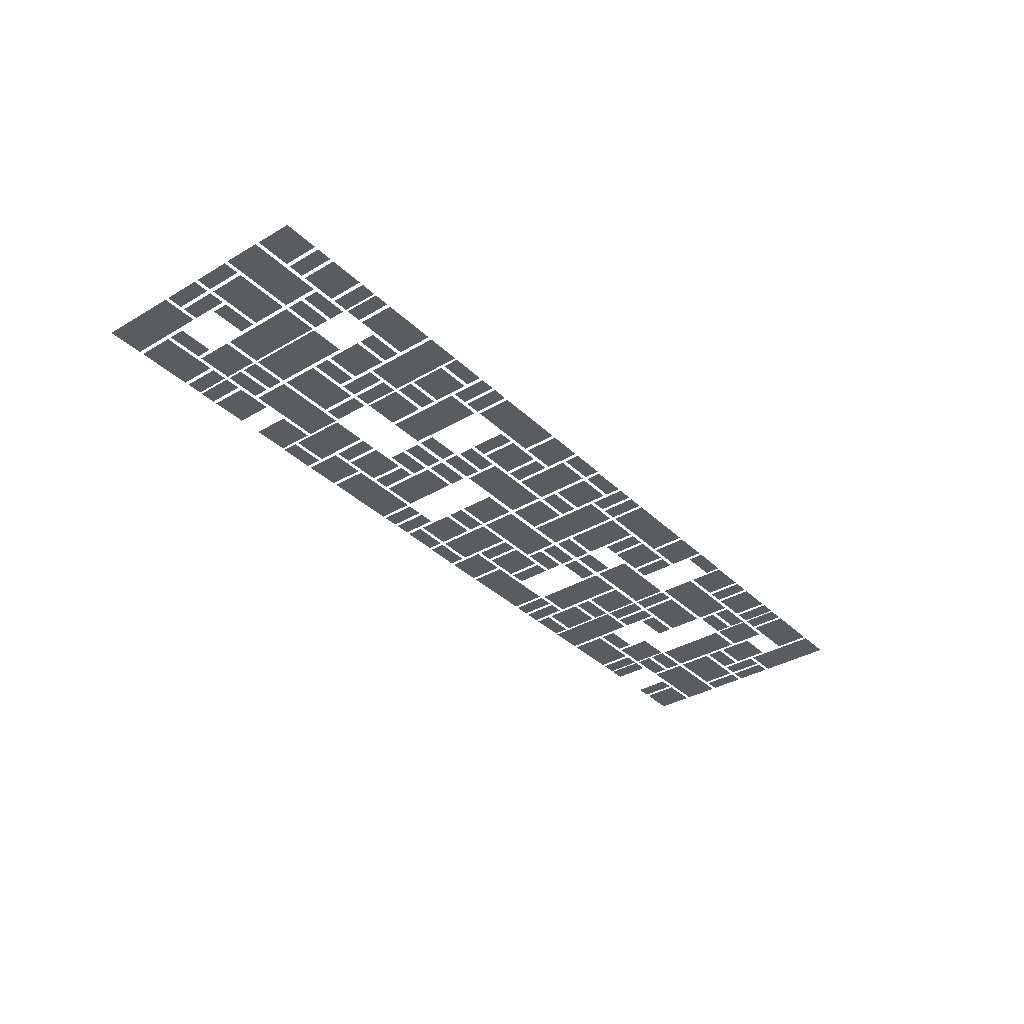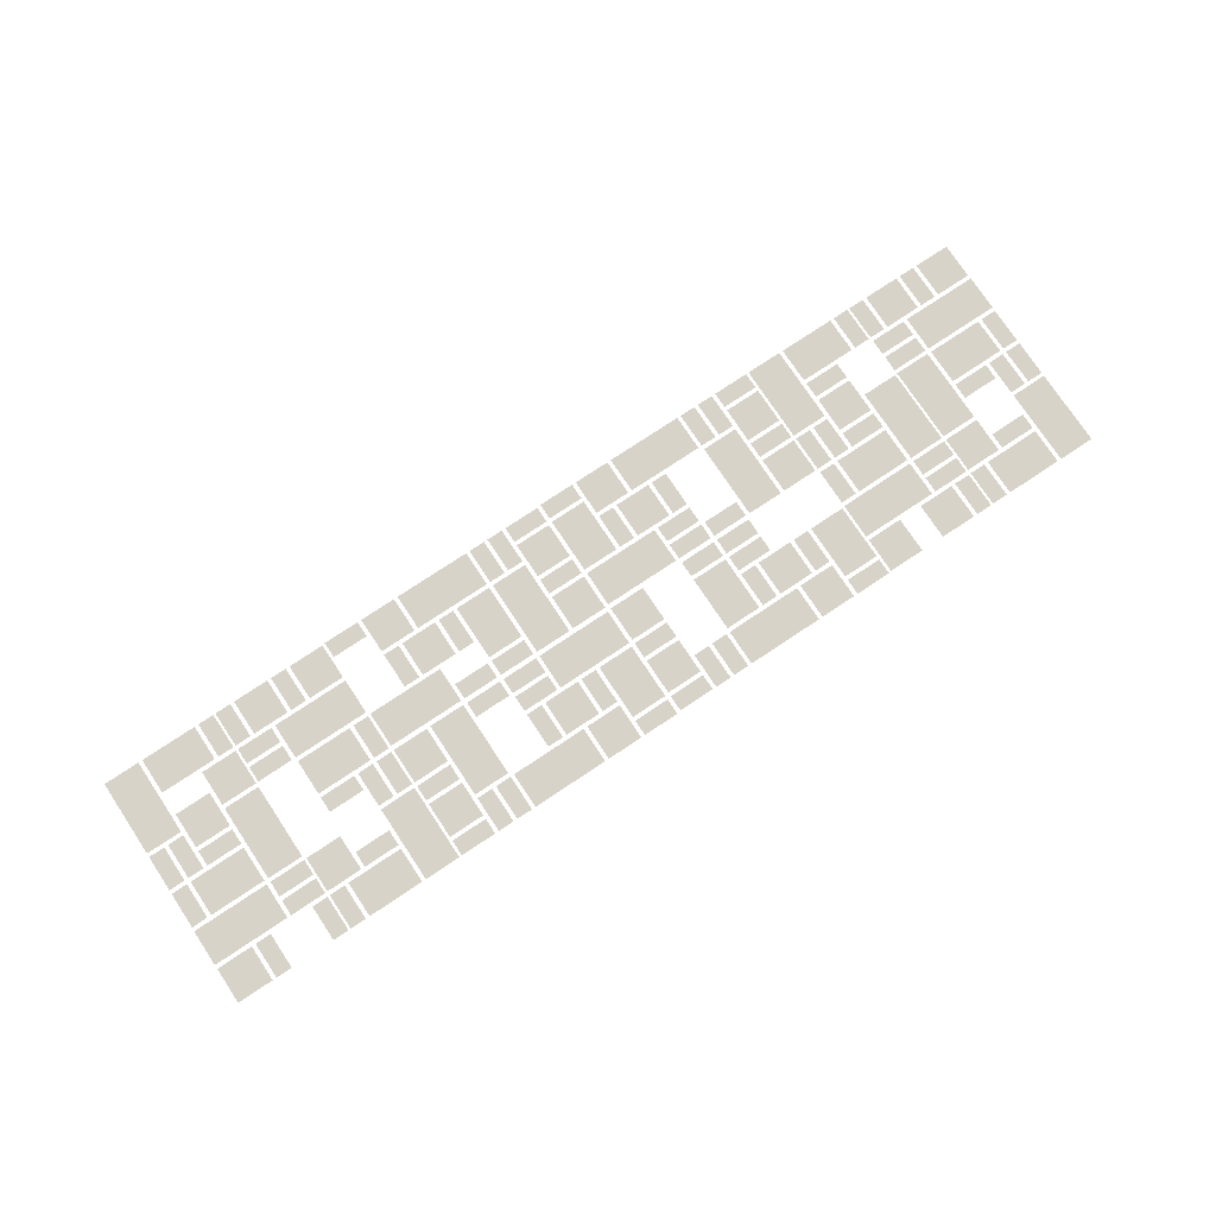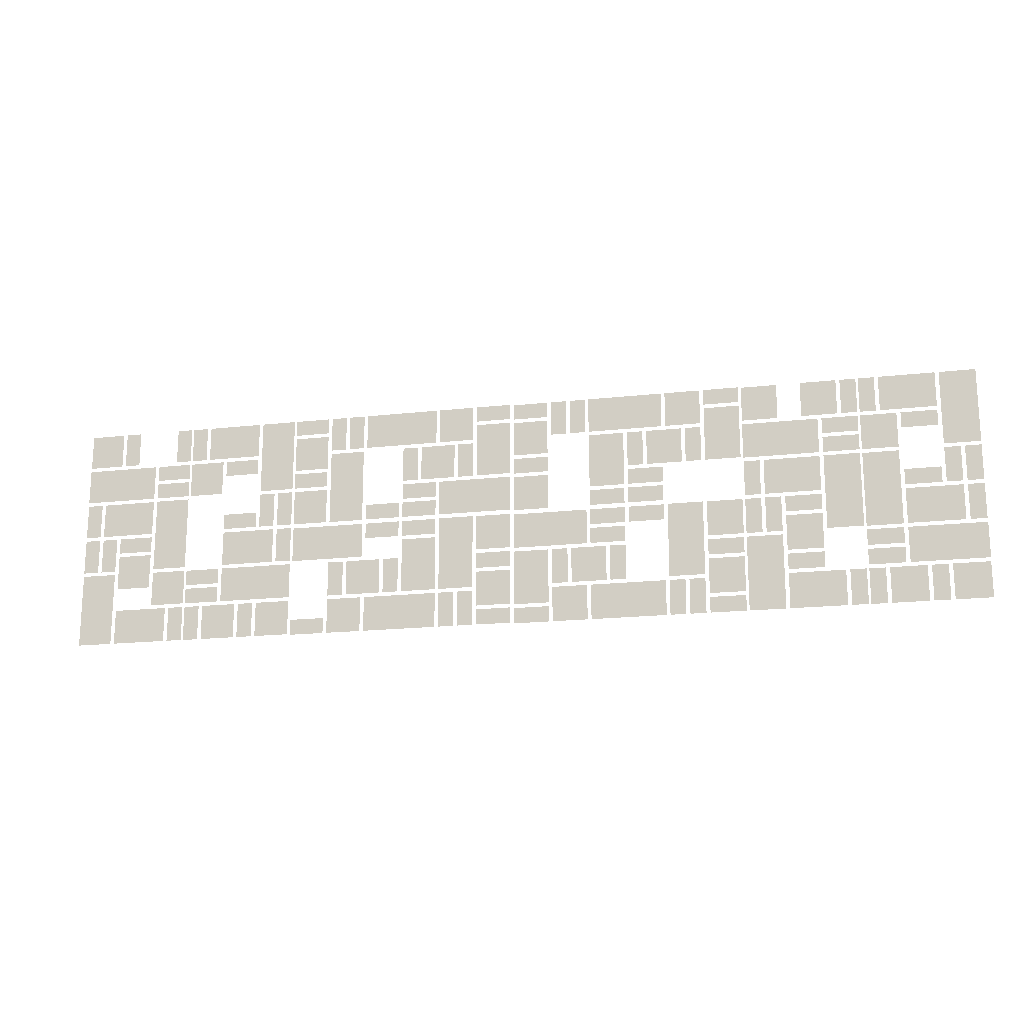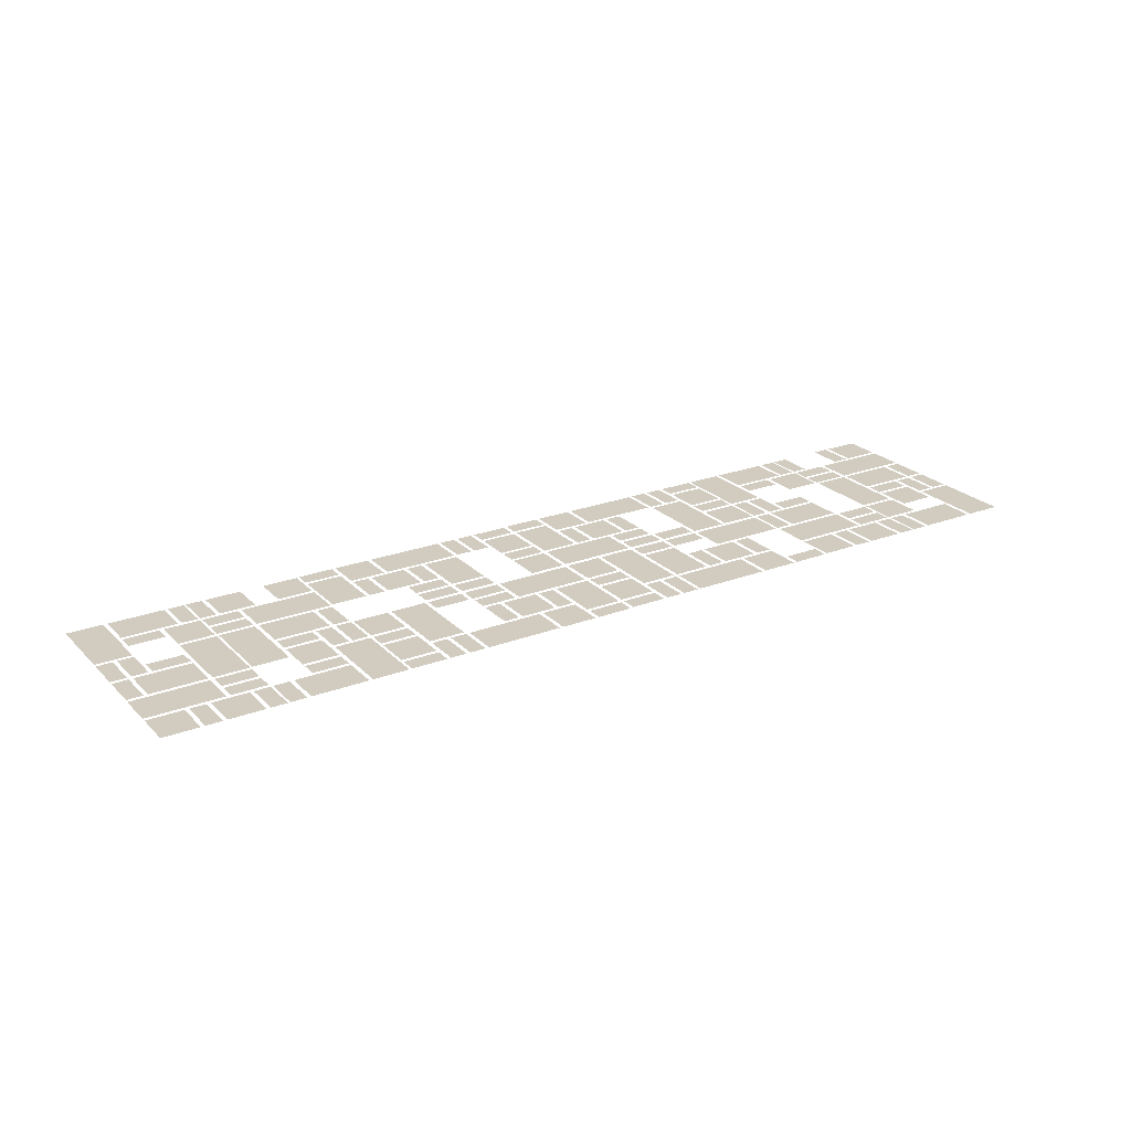
<metadata>
{"format":"obj","ext":"obj","renderer":"f3d","projection":"perspective","resolution":1024,"background":"white","views":[{"elev":-35.1,"azim":-51.7,"up":"+Z"},{"elev":76.6,"azim":146.4,"up":"+Z"},{"elev":-17.6,"azim":-167.3,"up":"+Y"},{"elev":23.8,"azim":-32.5,"up":"+Z"}]}
</metadata>
<code>
v -22.18 2.048 0
v -22.18 2.948 0
v -23.58 2.048 0
v -23.58 2.948 0
v -24.58 0.04815 0
v -24.18 0.04815 0
v -24.58 0.9482 0
v -24.18 0.9482 0
v -24.08 0.04815 0
v -23.68 0.04815 0
v -24.08 0.9482 0
v -23.68 0.9482 0
v -22.58 1.048 0
v -21.68 1.048 0
v -22.58 1.948 0
v -21.68 1.948 0
v -22.68 1.548 0
v -22.68 1.948 0
v -23.58 1.548 0
v -23.58 1.948 0
v -24.58 1.042 0
v -23.68 1.042 0
v -24.58 2.948 0
v -23.68 2.948 0
v -22.08 2.048 0
v -21.68 2.048 0
v -22.08 2.948 0
v -21.68 2.948 0
v -22.58 -0.9581 0
v -21.68 -0.9581 0
v -22.58 0.9482 0
v -21.68 0.9482 0
v -24.58 -0.9518 0
v -24.18 -0.9518 0
v -24.58 -0.05185 0
v -24.18 -0.05185 0
v -24.59 -1.052 0
v -24.59 -1.952 0
v -22.68 -1.052 0
v -22.68 -1.952 0
v -24.08 -0.05185 0
v -24.08 -0.9518 0
v -22.68 -0.05185 0
v -22.68 -0.9518 0
v -22.68 0.04815 0
v -22.68 0.4482 0
v -23.58 0.04815 0
v -23.58 0.4482 0
v -23.58 -2.952 0
v -23.18 -2.952 0
v -23.58 -2.052 0
v -23.18 -2.052 0
v -22.08 -2.952 0
v -21.68 -2.952 0
v -22.08 -2.052 0
v -21.68 -2.052 0
v -23.08 -2.052 0
v -23.08 -2.952 0
v -22.18 -2.052 0
v -22.18 -2.952 0
v -21.68 -1.952 0
v -21.68 -1.552 0
v -22.58 -1.952 0
v -22.58 -1.552 0
v -21.68 -1.452 0
v -21.68 -1.052 0
v -22.58 -1.452 0
v -22.58 -1.052 0
v -24.58 -2.952 0
v -23.68 -2.952 0
v -24.58 -2.052 0
v -23.68 -2.052 0
v -21.13 -2.048 0
v -21.13 -2.948 0
v -19.73 -2.048 0
v -19.73 -2.948 0
v -18.73 -0.04815 0
v -19.13 -0.04815 0
v -18.73 -0.9482 0
v -19.13 -0.9482 0
v -19.23 -0.04815 0
v -19.63 -0.04815 0
v -19.23 -0.9482 0
v -19.63 -0.9482 0
v -20.63 -1.548 0
v -20.63 -1.948 0
v -19.73 -1.548 0
v -19.73 -1.948 0
v -18.73 -1.042 0
v -19.63 -1.042 0
v -18.73 -2.948 0
v -19.63 -2.948 0
v -21.23 -2.048 0
v -21.63 -2.048 0
v -21.23 -2.948 0
v -21.63 -2.948 0
v -20.73 0.9581 0
v -21.63 0.9581 0
v -20.73 -0.9482 0
v -21.63 -0.9482 0
v -19.73 -0.5482 0
v -20.63 -0.5482 0
v -19.73 -1.448 0
v -20.63 -1.448 0
v -18.73 0.9518 0
v -19.13 0.9518 0
v -18.73 0.05185 0
v -19.13 0.05185 0
v -18.72 1.052 0
v -18.72 1.952 0
v -20.63 1.052 0
v -20.63 1.952 0
v -19.23 0.05185 0
v -19.23 0.9518 0
v -20.63 0.05185 0
v -20.63 0.9518 0
v -20.63 -0.04815 0
v -20.63 -0.4482 0
v -19.73 -0.04815 0
v -19.73 -0.4482 0
v -21.23 2.952 0
v -21.63 2.952 0
v -21.23 2.052 0
v -21.63 2.052 0
v -20.23 2.052 0
v -20.23 2.952 0
v -21.13 2.052 0
v -21.13 2.952 0
v -21.63 1.952 0
v -21.63 1.552 0
v -20.73 1.952 0
v -20.73 1.552 0
v -21.63 1.452 0
v -21.63 1.052 0
v -20.73 1.452 0
v -20.73 1.052 0
v -18.73 2.952 0
v -19.63 2.952 0
v -18.73 2.052 0
v -19.63 2.052 0
v -13.66 -2.446 0
v -12.76 -2.446 0
v -13.66 -1.046 0
v -12.76 -1.046 0
v -15.66 -0.04566 0
v -15.66 -0.4457 0
v -14.76 -0.04566 0
v -14.76 -0.4457 0
v -15.66 -0.5457 0
v -15.66 -0.9457 0
v -14.76 -0.5457 0
v -14.76 -0.9457 0
v -14.66 -2.046 0
v -14.66 -2.946 0
v -13.76 -2.046 0
v -13.76 -2.946 0
v -14.16 -1.946 0
v -13.76 -1.946 0
v -14.16 -1.046 0
v -13.76 -1.046 0
v -14.66 -0.04566 0
v -14.66 -0.9457 0
v -12.76 -0.04566 0
v -12.76 -0.9457 0
v -13.66 -2.546 0
v -13.66 -2.946 0
v -12.76 -2.546 0
v -12.76 -2.946 0
v -16.66 -2.046 0
v -16.66 -2.946 0
v -14.76 -2.046 0
v -14.76 -2.946 0
v -15.16 -1.046 0
v -15.16 -1.946 0
v -14.26 -1.046 0
v -14.26 -1.946 0
v -16.66 -0.04566 0
v -16.66 -0.4457 0
v -15.76 -0.04566 0
v -15.76 -0.4457 0
v -16.76 -0.03941 0
v -17.66 -0.03941 0
v -16.76 -1.946 0
v -17.66 -1.946 0
v -15.66 -1.946 0
v -15.26 -1.946 0
v -15.66 -1.046 0
v -15.26 -1.046 0
v -18.66 -1.046 0
v -18.66 -1.446 0
v -17.76 -1.046 0
v -17.76 -1.446 0
v -18.66 -2.546 0
v -18.66 -2.946 0
v -17.76 -2.546 0
v -17.76 -2.946 0
v -17.76 -1.546 0
v -18.66 -1.546 0
v -17.76 -2.446 0
v -18.66 -2.446 0
v -17.66 -2.946 0
v -17.26 -2.946 0
v -17.66 -2.046 0
v -17.26 -2.046 0
v -17.16 -2.946 0
v -16.76 -2.946 0
v -17.16 -2.046 0
v -16.76 -2.046 0
v -18.66 -0.04566 0
v -18.66 -0.9457 0
v -17.76 -0.04566 0
v -17.76 -0.9457 0
v -17.75 2.471 0
v -18.65 2.471 0
v -17.75 1.071 0
v -18.65 1.071 0
v -15.75 0.07066 0
v -15.75 0.4707 0
v -16.65 0.07066 0
v -16.65 0.4707 0
v -15.75 0.5707 0
v -15.75 0.9707 0
v -16.65 0.5707 0
v -16.65 0.9707 0
v -16.75 2.071 0
v -16.75 2.971 0
v -17.65 2.071 0
v -17.65 2.971 0
v -17.25 1.971 0
v -17.65 1.971 0
v -17.25 1.071 0
v -17.65 1.071 0
v -17.75 2.571 0
v -17.75 2.971 0
v -18.65 2.571 0
v -18.65 2.971 0
v -14.75 2.071 0
v -14.75 2.971 0
v -16.65 2.071 0
v -16.65 2.971 0
v -16.25 1.071 0
v -16.25 1.971 0
v -17.15 1.071 0
v -17.15 1.971 0
v -14.75 0.07066 0
v -14.75 0.4707 0
v -15.65 0.07066 0
v -15.65 0.4707 0
v -15.65 0.5707 0
v -14.75 0.5707 0
v -15.65 1.971 0
v -14.75 1.971 0
v -15.75 1.971 0
v -16.15 1.971 0
v -15.75 1.071 0
v -16.15 1.071 0
v -12.75 1.071 0
v -12.75 1.471 0
v -13.65 1.071 0
v -13.65 1.471 0
v -12.75 2.571 0
v -12.75 2.971 0
v -13.65 2.571 0
v -13.65 2.971 0
v -13.65 1.571 0
v -12.75 1.571 0
v -13.65 2.471 0
v -12.75 2.471 0
v -13.75 2.971 0
v -14.15 2.971 0
v -13.75 2.071 0
v -14.15 2.071 0
v -14.25 2.971 0
v -14.65 2.971 0
v -14.25 2.071 0
v -14.65 2.071 0
v -12.75 0.07066 0
v -12.75 0.9707 0
v -13.65 0.07066 0
v -13.65 0.9707 0
v -3.226 -1.998 0
v -3.226 -2.898 0
v -1.826 -1.998 0
v -1.826 -2.898 0
v -0.8262 0.001846 0
v -1.226 0.001846 0
v -0.8262 -0.8982 0
v -1.226 -0.8982 0
v -1.326 0.001846 0
v -1.726 0.001846 0
v -1.326 -0.8982 0
v -1.726 -0.8982 0
v -2.826 -0.9981 0
v -3.726 -0.9981 0
v -2.826 -1.898 0
v -3.726 -1.898 0
v -0.8262 -0.9919 0
v -1.726 -0.9919 0
v -0.8262 -2.898 0
v -1.726 -2.898 0
v -3.326 -1.998 0
v -3.726 -1.998 0
v -3.326 -2.898 0
v -3.726 -2.898 0
v -2.826 1.008 0
v -3.726 1.008 0
v -2.826 -0.8982 0
v -3.726 -0.8982 0
v -1.826 -0.4982 0
v -2.726 -0.4982 0
v -1.826 -1.398 0
v -2.726 -1.398 0
v -0.8262 1.002 0
v -1.226 1.002 0
v -0.8262 0.1018 0
v -1.226 0.1018 0
v -0.8199 1.102 0
v -0.8199 2.002 0
v -2.726 1.102 0
v -2.726 2.002 0
v -1.326 0.1018 0
v -1.326 1.002 0
v -2.726 0.1018 0
v -2.726 1.002 0
v -2.726 0.001847 0
v -2.726 -0.3982 0
v -1.826 0.001847 0
v -1.826 -0.3982 0
v -1.826 3.002 0
v -2.226 3.002 0
v -1.826 2.102 0
v -2.226 2.102 0
v -3.326 3.002 0
v -3.726 3.002 0
v -3.326 2.102 0
v -3.726 2.102 0
v -3.726 2.002 0
v -3.726 1.602 0
v -2.826 2.002 0
v -2.826 1.602 0
v -3.726 1.502 0
v -3.726 1.102 0
v -2.826 1.502 0
v -2.826 1.102 0
v -0.8262 3.002 0
v -1.726 3.002 0
v -0.8262 2.102 0
v -1.726 2.102 0
v -4.285 2.098 0
v -4.285 2.998 0
v -5.685 2.098 0
v -5.685 2.998 0
v -6.685 0.09815 0
v -6.285 0.09815 0
v -6.685 0.9982 0
v -6.285 0.9982 0
v -6.185 0.09815 0
v -5.785 0.09815 0
v -6.185 0.9982 0
v -5.785 0.9982 0
v -4.685 1.098 0
v -3.785 1.098 0
v -4.685 1.998 0
v -3.785 1.998 0
v -4.785 1.598 0
v -4.785 1.998 0
v -5.685 1.598 0
v -5.685 1.998 0
v -6.685 1.092 0
v -5.785 1.092 0
v -6.685 2.998 0
v -5.785 2.998 0
v -4.185 2.098 0
v -3.785 2.098 0
v -4.185 2.998 0
v -3.785 2.998 0
v -6.685 -0.9018 0
v -6.285 -0.9018 0
v -6.685 -0.001846 0
v -6.285 -0.001846 0
v -6.691 -1.002 0
v -6.691 -1.902 0
v -4.785 -1.002 0
v -4.785 -1.902 0
v -6.185 -0.001846 0
v -6.185 -0.9018 0
v -4.785 -0.001846 0
v -4.785 -0.9018 0
v -4.785 0.09815 0
v -4.785 0.4982 0
v -5.685 0.09815 0
v -5.685 0.4982 0
v -5.685 -2.902 0
v -5.285 -2.902 0
v -5.685 -2.002 0
v -5.285 -2.002 0
v -4.185 -2.902 0
v -3.785 -2.902 0
v -4.185 -2.002 0
v -3.785 -2.002 0
v -5.185 -2.002 0
v -5.185 -2.902 0
v -4.285 -2.002 0
v -4.285 -2.902 0
v -3.785 -1.902 0
v -3.785 -1.502 0
v -4.685 -1.902 0
v -4.685 -1.502 0
v -3.785 -1.402 0
v -3.785 -1.002 0
v -4.685 -1.402 0
v -4.685 -1.002 0
v -6.685 -2.902 0
v -5.785 -2.902 0
v -6.685 -2.002 0
v -5.785 -2.002 0
v -11.75 2.496 0
v -12.65 2.496 0
v -11.75 1.096 0
v -12.65 1.096 0
v -9.754 0.09566 0
v -9.754 0.4957 0
v -10.65 0.09566 0
v -10.65 0.4957 0
v -9.754 0.5957 0
v -9.754 0.9957 0
v -10.65 0.5957 0
v -10.65 0.9957 0
v -10.75 2.096 0
v -10.75 2.996 0
v -11.65 2.096 0
v -11.65 2.996 0
v -11.25 1.996 0
v -11.65 1.996 0
v -11.25 1.096 0
v -11.65 1.096 0
v -10.75 0.09566 0
v -10.75 0.9957 0
v -12.65 0.09566 0
v -12.65 0.9957 0
v -11.75 2.596 0
v -11.75 2.996 0
v -12.65 2.596 0
v -12.65 2.996 0
v -8.747 2.096 0
v -8.747 2.996 0
v -10.65 2.096 0
v -10.65 2.996 0
v -10.25 1.096 0
v -10.25 1.996 0
v -11.15 1.096 0
v -11.15 1.996 0
v -8.754 0.09566 0
v -8.754 0.4957 0
v -9.654 0.09566 0
v -9.654 0.4957 0
v -8.654 0.08941 0
v -7.754 0.08941 0
v -8.654 1.996 0
v -7.754 1.996 0
v -9.754 1.996 0
v -10.15 1.996 0
v -9.754 1.096 0
v -10.15 1.096 0
v -6.754 1.096 0
v -6.754 1.496 0
v -7.654 1.096 0
v -7.654 1.496 0
v -6.754 2.596 0
v -6.754 2.996 0
v -7.654 2.596 0
v -7.654 2.996 0
v -7.654 1.596 0
v -6.754 1.596 0
v -7.654 2.496 0
v -6.754 2.496 0
v -7.754 2.996 0
v -8.154 2.996 0
v -7.754 2.096 0
v -8.154 2.096 0
v -8.254 2.996 0
v -8.654 2.996 0
v -8.254 2.096 0
v -8.654 2.096 0
v -6.754 0.09566 0
v -6.754 0.9957 0
v -7.654 0.09566 0
v -7.654 0.9957 0
v -9.657 -0.02066 0
v -9.657 -0.4207 0
v -8.757 -0.02066 0
v -8.757 -0.4207 0
v -8.657 -2.021 0
v -8.657 -2.921 0
v -7.757 -2.021 0
v -7.757 -2.921 0
v -8.157 -1.921 0
v -7.757 -1.921 0
v -8.157 -1.021 0
v -7.757 -1.021 0
v -8.664 -0.02066 0
v -8.664 -0.9207 0
v -6.757 -0.02066 0
v -6.757 -0.9207 0
v -7.657 -2.521 0
v -7.657 -2.921 0
v -6.757 -2.521 0
v -6.757 -2.921 0
v -10.66 -2.021 0
v -10.66 -2.921 0
v -8.757 -2.021 0
v -8.757 -2.921 0
v -9.157 -1.021 0
v -9.157 -1.921 0
v -8.257 -1.021 0
v -8.257 -1.921 0
v -10.66 -0.02066 0
v -10.66 -0.4207 0
v -9.757 -0.02066 0
v -9.757 -0.4207 0
v -10.76 -0.01441 0
v -11.66 -0.01441 0
v -10.76 -1.921 0
v -11.66 -1.921 0
v -9.757 -0.5207 0
v -10.66 -0.5207 0
v -9.757 -1.921 0
v -10.66 -1.921 0
v -9.657 -1.921 0
v -9.257 -1.921 0
v -9.657 -1.021 0
v -9.257 -1.021 0
v -12.66 -1.021 0
v -12.66 -1.421 0
v -11.76 -1.021 0
v -11.76 -1.421 0
v -12.66 -2.521 0
v -12.66 -2.921 0
v -11.76 -2.521 0
v -11.76 -2.921 0
v -11.76 -1.521 0
v -12.66 -1.521 0
v -11.76 -2.421 0
v -12.66 -2.421 0
v -11.66 -2.921 0
v -11.26 -2.921 0
v -11.66 -2.021 0
v -11.26 -2.021 0
v -11.16 -2.921 0
v -10.76 -2.921 0
v -11.16 -2.021 0
v -10.76 -2.021 0
v -12.66 -0.02066 0
v -12.66 -0.9207 0
v -11.76 -0.02066 0
v -11.76 -0.9207 0
f 2 3 1
f 6 7 5
f 10 11 9
f 14 15 13
f 18 19 17
f 22 23 21
f 26 27 25
f 30 31 29
f 34 35 33
f 38 39 37
f 42 43 41
f 46 47 45
f 50 51 49
f 54 55 53
f 58 59 57
f 62 63 61
f 66 67 65
f 70 71 69
f 74 75 73
f 78 79 77
f 82 83 81
f 86 87 85
f 90 91 89
f 94 95 93
f 98 99 97
f 102 103 101
f 106 107 105
f 110 111 109
f 114 115 113
f 118 119 117
f 122 123 121
f 125 128 127
f 130 131 129
f 134 135 133
f 138 139 137
f 142 143 141
f 146 147 145
f 150 151 149
f 154 155 153
f 158 159 157
f 162 163 161
f 166 167 165
f 170 171 169
f 174 175 173
f 178 179 177
f 182 183 181
f 186 187 185
f 190 191 189
f 194 195 193
f 198 199 197
f 202 203 201
f 206 207 205
f 210 211 209
f 214 215 213
f 218 219 217
f 222 223 221
f 226 227 225
f 230 231 229
f 234 235 233
f 238 239 237
f 242 243 241
f 246 247 245
f 250 251 249
f 254 255 253
f 258 259 257
f 262 263 261
f 266 267 265
f 270 271 269
f 274 275 273
f 278 279 277
f 282 283 281
f 286 287 285
f 290 291 289
f 294 295 293
f 298 299 297
f 302 303 301
f 306 307 305
f 310 311 309
f 314 315 313
f 318 319 317
f 322 323 321
f 326 327 325
f 330 331 329
f 334 335 333
f 338 339 337
f 342 343 341
f 346 347 345
f 350 351 349
f 354 355 353
f 357 360 359
f 362 363 361
f 366 367 365
f 370 371 369
f 374 375 373
f 378 379 377
f 382 383 381
f 386 387 385
f 390 391 389
f 394 395 393
f 398 399 397
f 402 403 401
f 406 407 405
f 410 411 409
f 414 415 413
f 417 420 419
f 422 423 421
f 426 427 425
f 430 431 429
f 434 435 433
f 438 439 437
f 442 443 441
f 446 447 445
f 450 451 449
f 454 455 453
f 458 459 457
f 462 463 461
f 466 467 465
f 470 471 469
f 474 475 473
f 478 479 477
f 482 483 481
f 486 487 485
f 490 491 489
f 494 495 493
f 498 499 497
f 502 503 501
f 506 507 505
f 510 511 509
f 514 515 513
f 518 519 517
f 522 523 521
f 526 527 525
f 530 531 529
f 533 536 535
f 538 539 537
f 542 543 541
f 546 547 545
f 550 551 549
f 554 555 553
f 2 4 3
f 6 8 7
f 10 12 11
f 14 16 15
f 18 20 19
f 22 24 23
f 26 28 27
f 30 32 31
f 34 36 35
f 38 40 39
f 42 44 43
f 46 48 47
f 50 52 51
f 54 56 55
f 58 60 59
f 62 64 63
f 66 68 67
f 70 72 71
f 74 76 75
f 78 80 79
f 82 84 83
f 86 88 87
f 90 92 91
f 94 96 95
f 98 100 99
f 102 104 103
f 106 108 107
f 110 112 111
f 114 116 115
f 118 120 119
f 122 124 123
f 125 126 128
f 130 132 131
f 134 136 135
f 138 140 139
f 142 144 143
f 146 148 147
f 150 152 151
f 154 156 155
f 158 160 159
f 162 164 163
f 166 168 167
f 170 172 171
f 174 176 175
f 178 180 179
f 182 184 183
f 186 188 187
f 190 192 191
f 194 196 195
f 198 200 199
f 202 204 203
f 206 208 207
f 210 212 211
f 214 216 215
f 218 220 219
f 222 224 223
f 226 228 227
f 230 232 231
f 234 236 235
f 238 240 239
f 242 244 243
f 246 248 247
f 250 252 251
f 254 256 255
f 258 260 259
f 262 264 263
f 266 268 267
f 270 272 271
f 274 276 275
f 278 280 279
f 282 284 283
f 286 288 287
f 290 292 291
f 294 296 295
f 298 300 299
f 302 304 303
f 306 308 307
f 310 312 311
f 314 316 315
f 318 320 319
f 322 324 323
f 326 328 327
f 330 332 331
f 334 336 335
f 338 340 339
f 342 344 343
f 346 348 347
f 350 352 351
f 354 356 355
f 357 358 360
f 362 364 363
f 366 368 367
f 370 372 371
f 374 376 375
f 378 380 379
f 382 384 383
f 386 388 387
f 390 392 391
f 394 396 395
f 398 400 399
f 402 404 403
f 406 408 407
f 410 412 411
f 414 416 415
f 417 418 420
f 422 424 423
f 426 428 427
f 430 432 431
f 434 436 435
f 438 440 439
f 442 444 443
f 446 448 447
f 450 452 451
f 454 456 455
f 458 460 459
f 462 464 463
f 466 468 467
f 470 472 471
f 474 476 475
f 478 480 479
f 482 484 483
f 486 488 487
f 490 492 491
f 494 496 495
f 498 500 499
f 502 504 503
f 506 508 507
f 510 512 511
f 514 516 515
f 518 520 519
f 522 524 523
f 526 528 527
f 530 532 531
f 533 534 536
f 538 540 539
f 542 544 543
f 546 548 547
f 550 552 551
f 554 556 555

</code>
